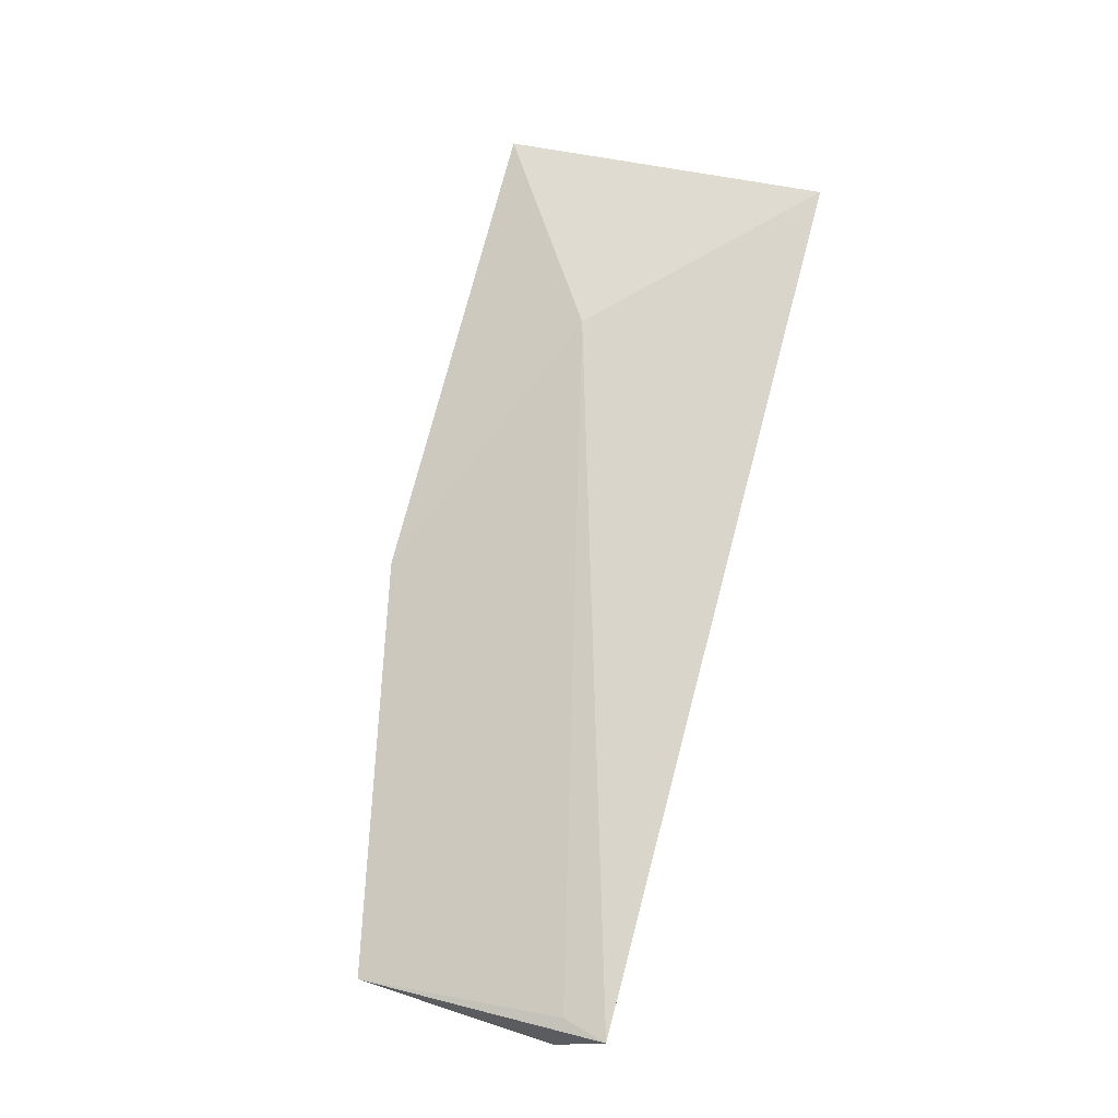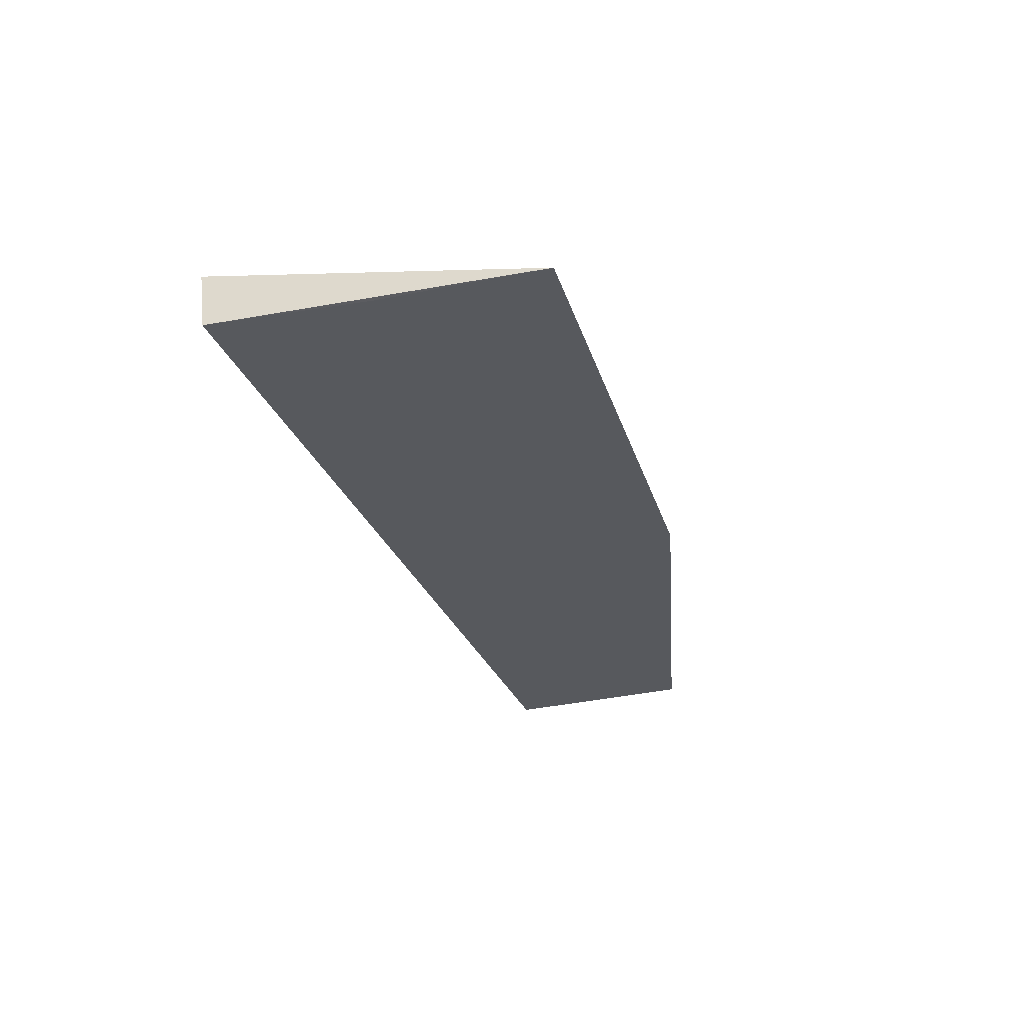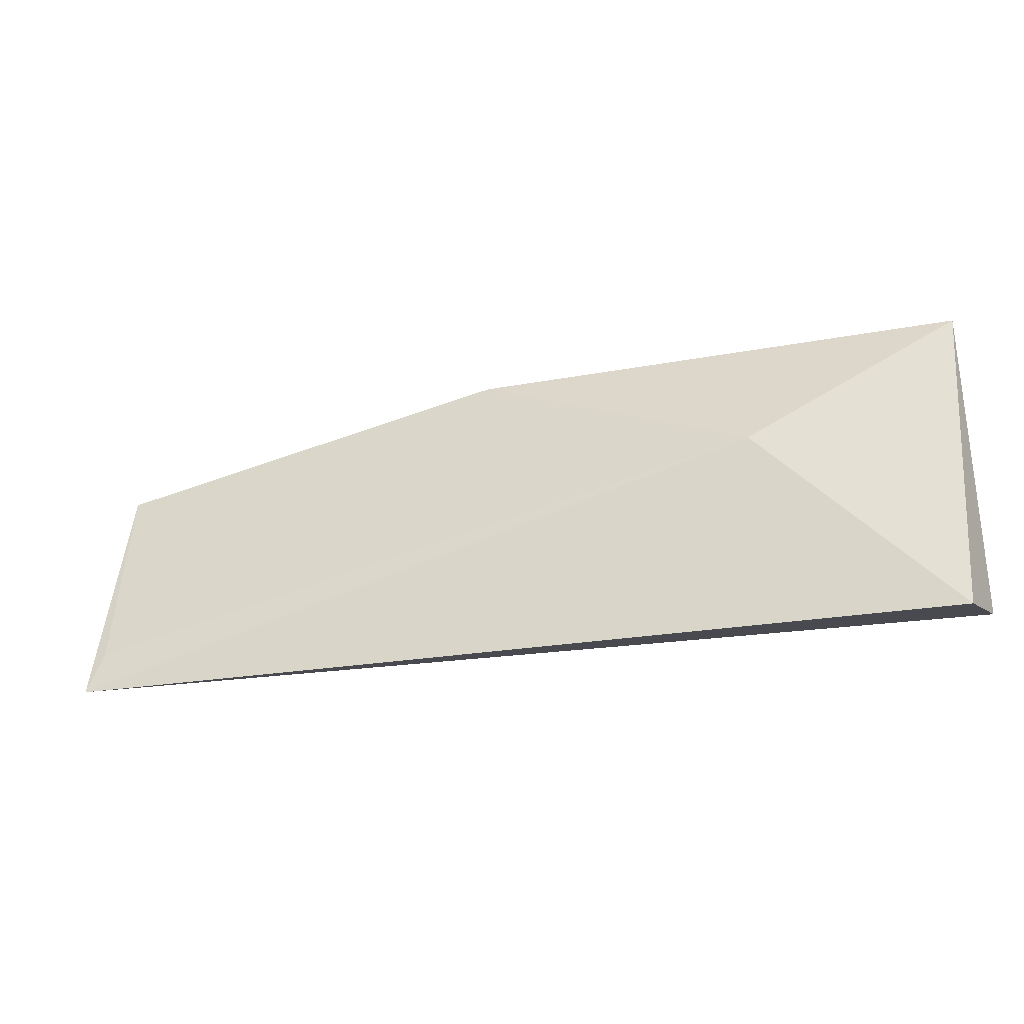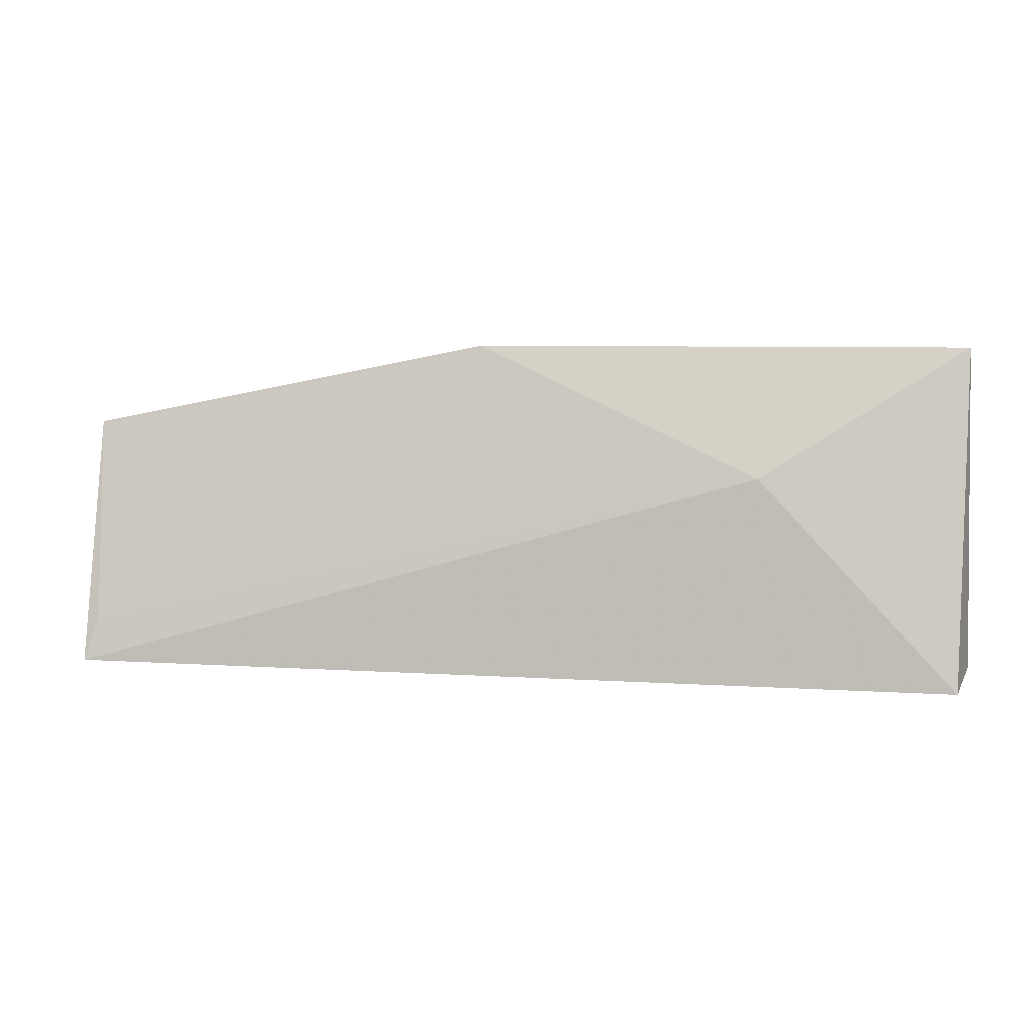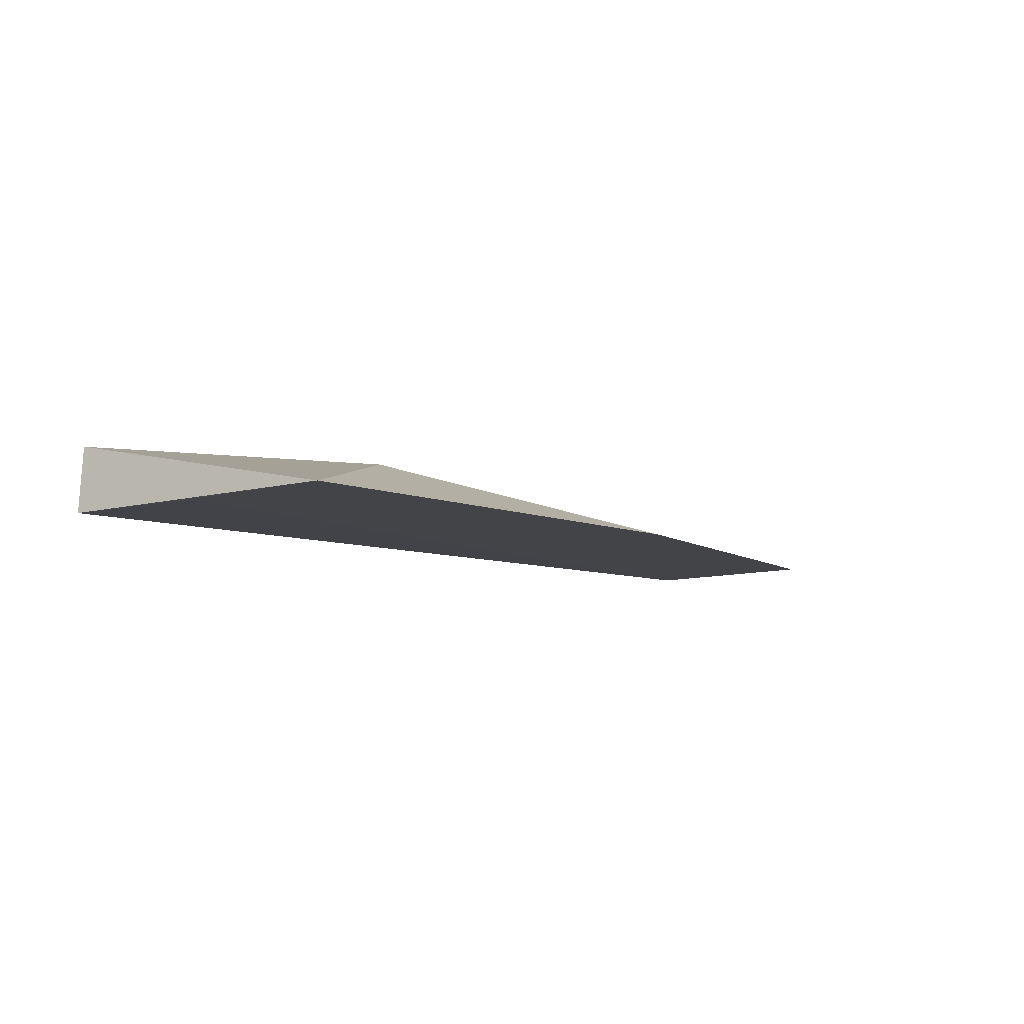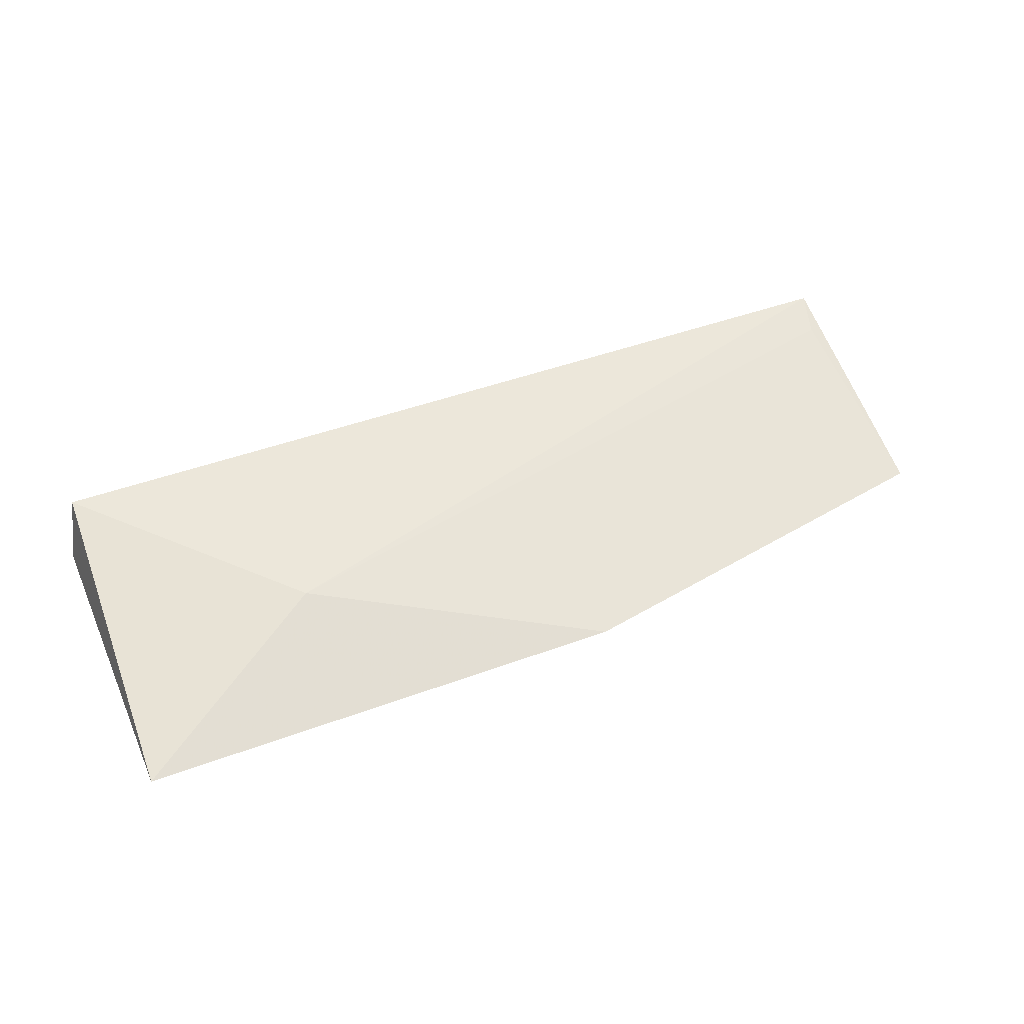
<metadata>
{"format":"obj","ext":"obj","renderer":"f3d","projection":"perspective","resolution":1024,"background":"white","views":[{"elev":74.7,"azim":-75.6,"up":"+Z"},{"elev":-29.7,"azim":106.1,"up":"+Z"},{"elev":-25.5,"azim":17.1,"up":"+Y"},{"elev":6.5,"azim":9.2,"up":"+Y"},{"elev":-8.0,"azim":129.9,"up":"+Z"},{"elev":47.1,"azim":157.6,"up":"+Z"}]}
</metadata>
<code>
v 0.07639 0.04035 0.0255
v 0.07575 0.01666 0.03033
v 0.07679 0.01767 0.02555
v 0.01279 0.03457 0.02584
v 0.06186 0.03126 0.02931
v 0.01279 0.01724 0.03079
v 0.01192 0.02055 0.02582
v 0.04168 0.04035 0.02569
v 0.07631 0.02879 0.0255
v 0.01366 0.02033 0.03004
f 1 2 3
f 5 2 1
f 6 3 2
f 6 2 5
f 7 6 4
f 7 3 6
f 8 5 1
f 8 7 4
f 8 1 7
f 9 7 1
f 9 1 3
f 9 3 7
f 10 6 5
f 10 5 8
f 10 8 4
f 10 4 6

</code>
